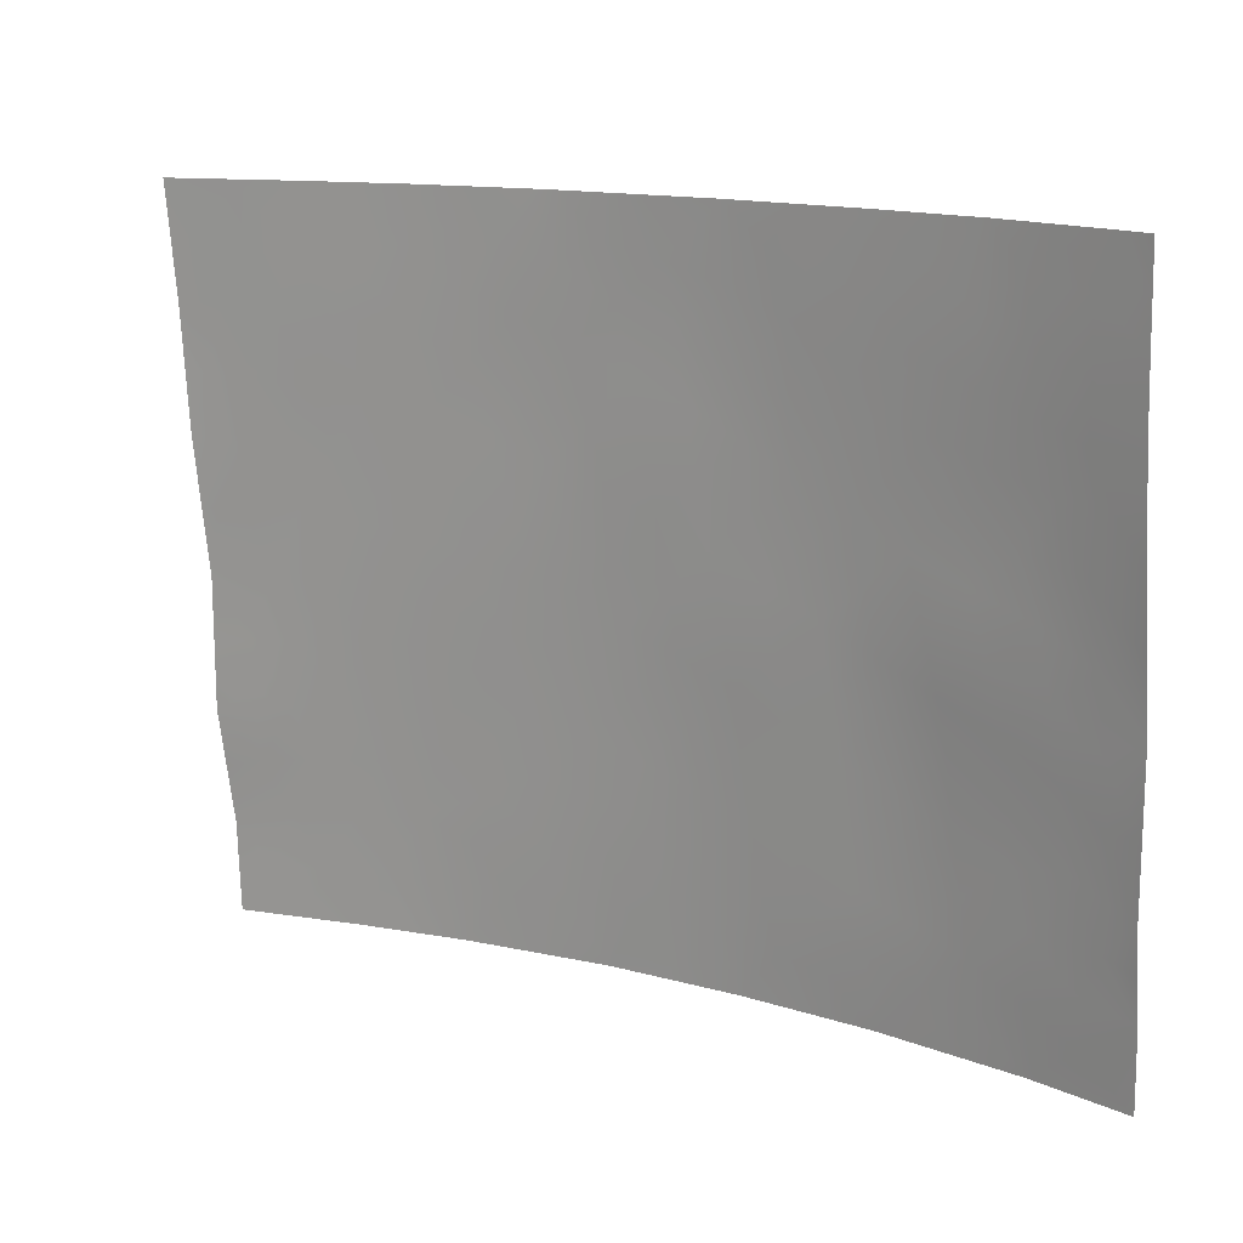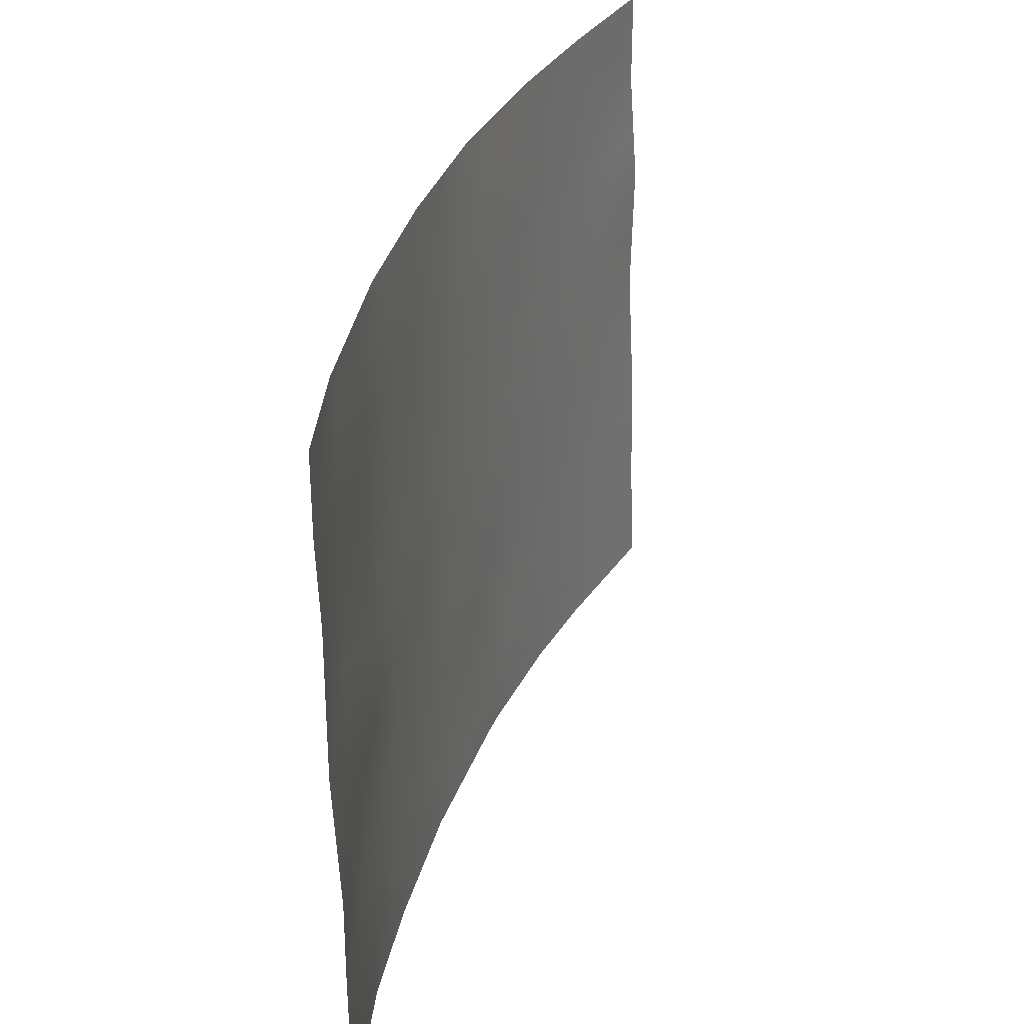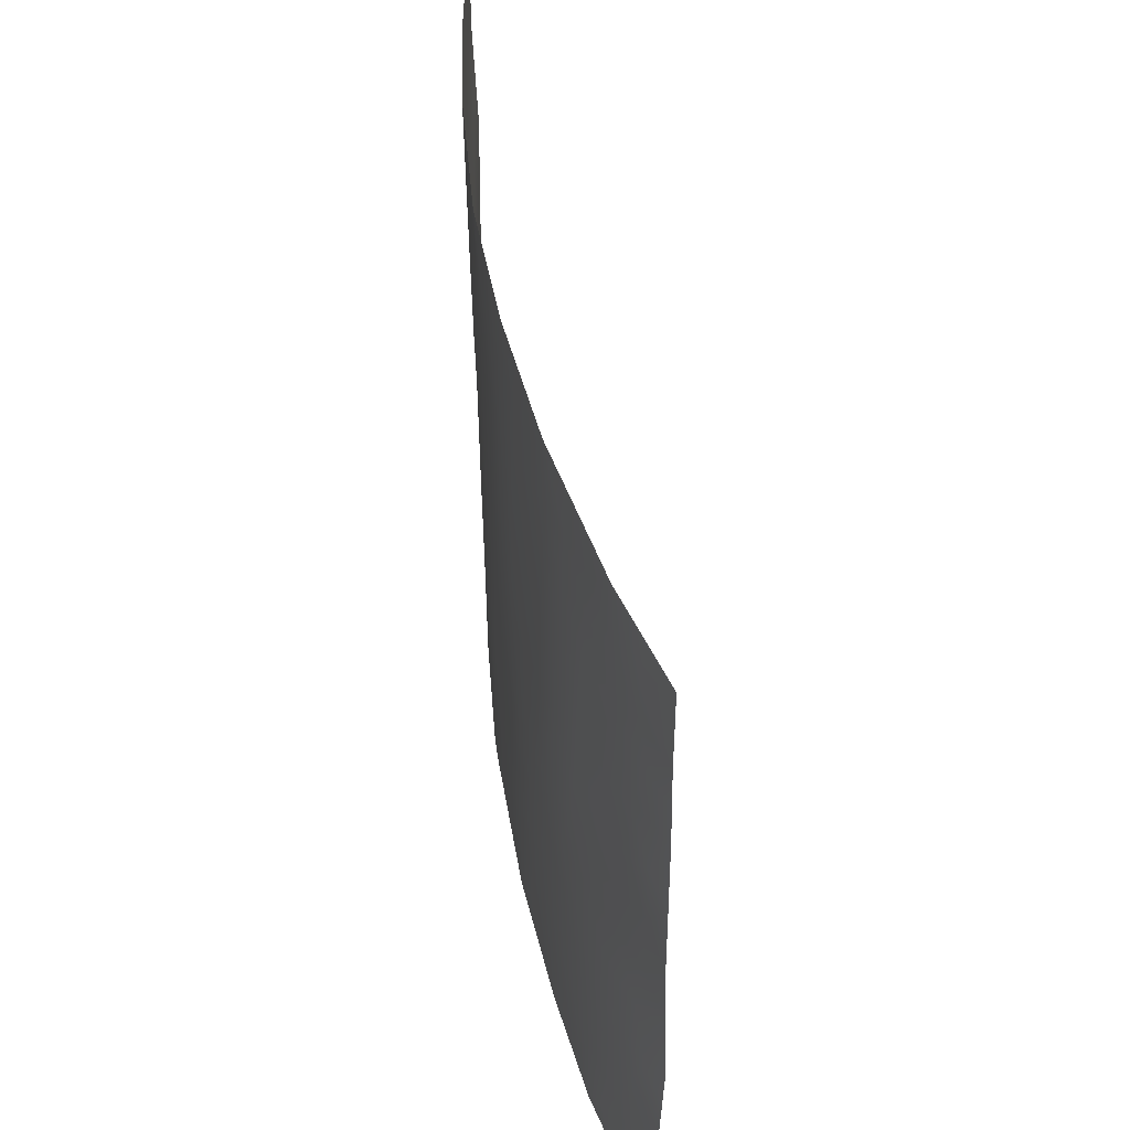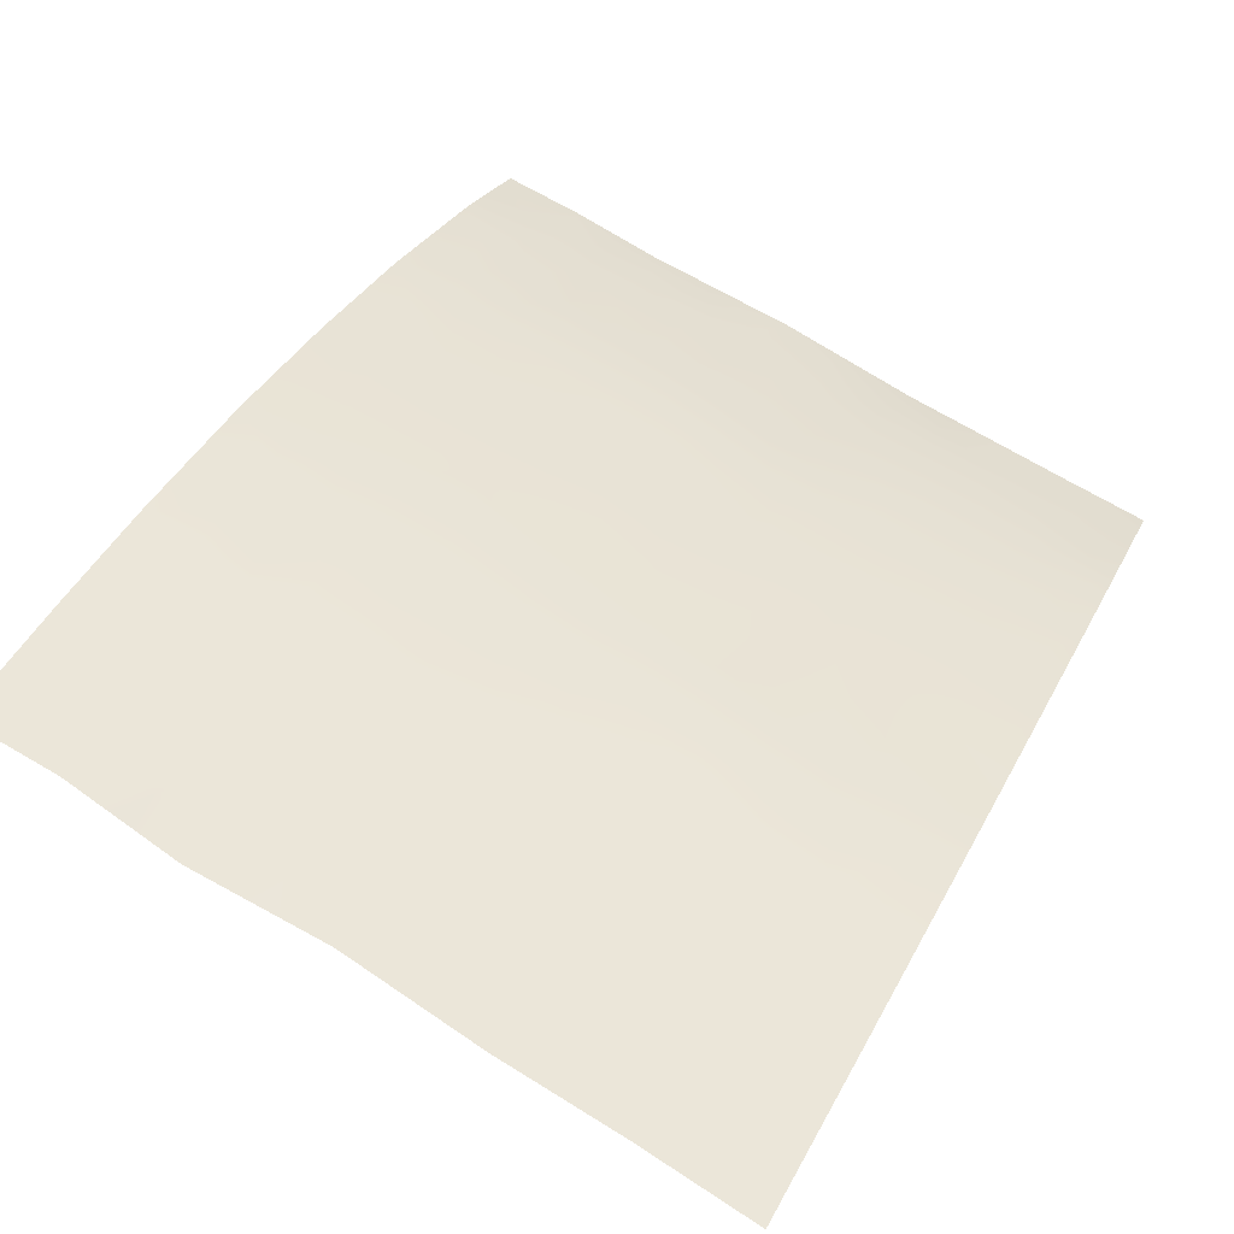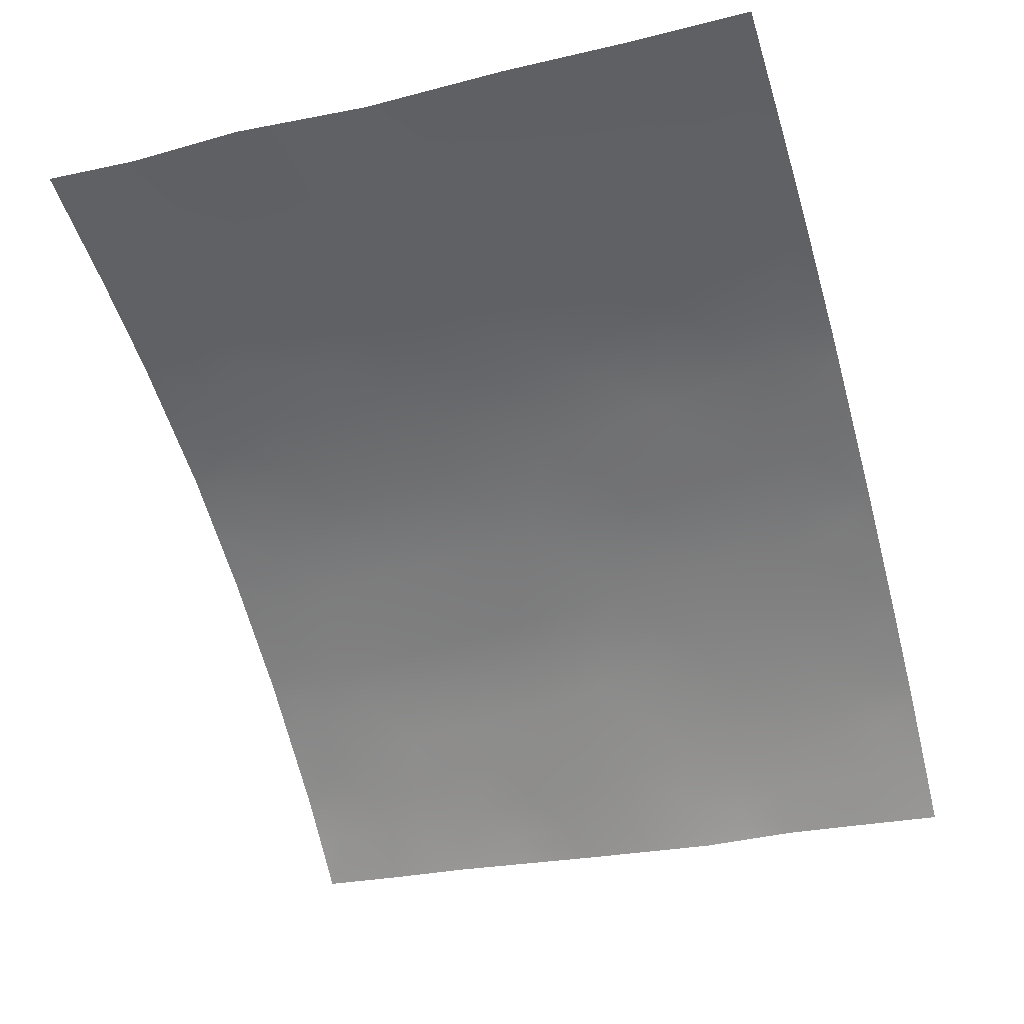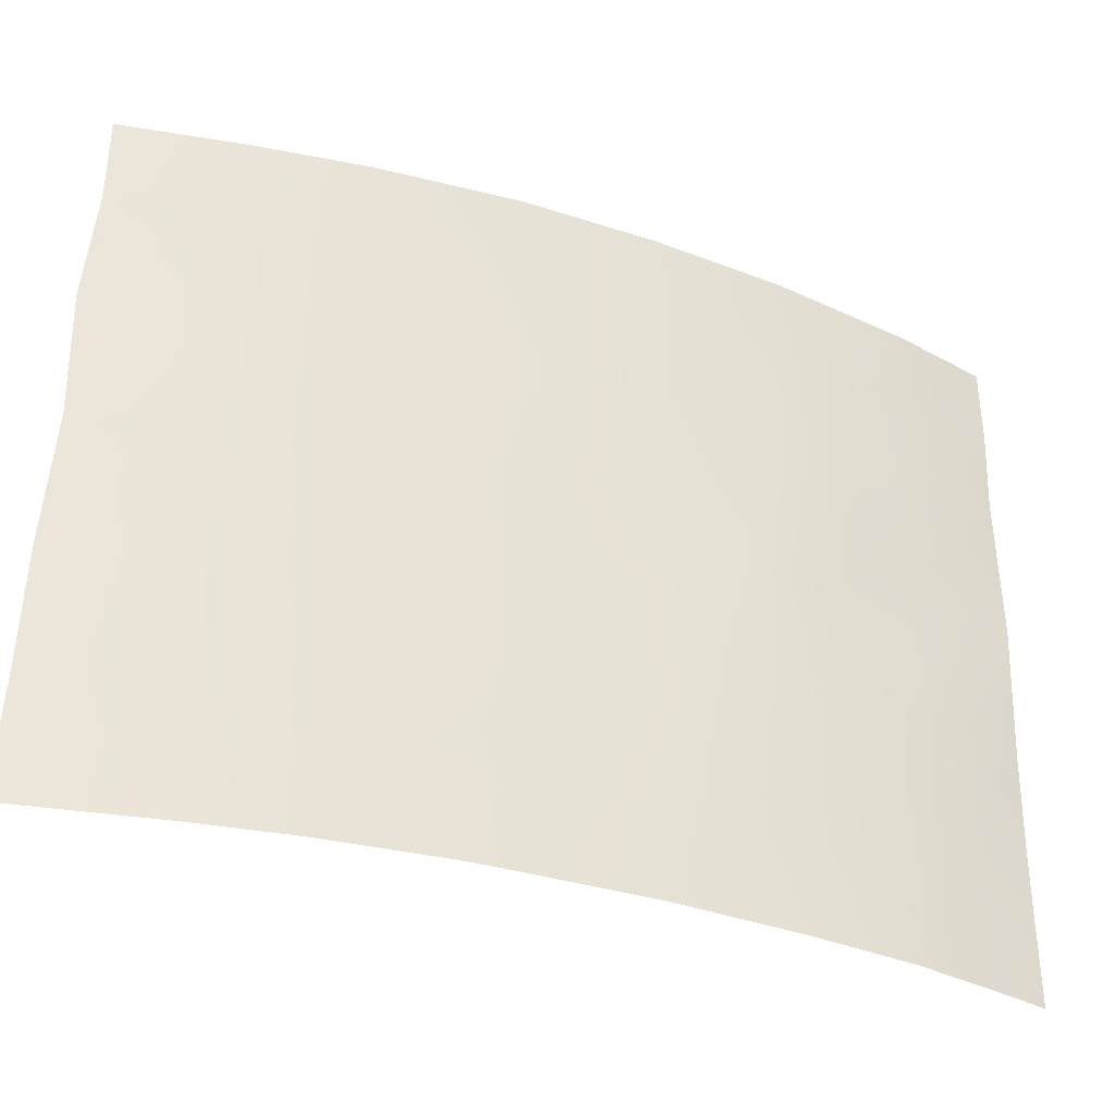
<metadata>
{"format":"obj","ext":"obj","renderer":"f3d","projection":"perspective","resolution":1024,"background":"white","views":[{"elev":-73.5,"azim":-178.7,"up":"+Y"},{"elev":34.2,"azim":-41.3,"up":"+Z"},{"elev":45.9,"azim":-68.9,"up":"+Z"},{"elev":73.4,"azim":119.9,"up":"+Y"},{"elev":-28.0,"azim":108.1,"up":"+Y"},{"elev":-35.4,"azim":-172.2,"up":"+Z"}]}
</metadata>
<code>
v -20.21 95.97 42.44
v -21.41 95.13 41.25
v -25.18 92 48.67
v -23.87 93.25 50
v -25.17 92 50
v -11.96 100 50
v -11.96 100 48.46
v -15.8 98.44 45.67
v -14.74 98.89 44.25
v -13.81 99.29 46.19
v -19.03 96.71 43.73
v -17.11 97.78 40.94
v -15.87 98.37 42.5
v -19.55 96.46 47.88
v -19.31 96.59 45.8
v -23.56 93.45 46.09
v -24.32 92.8 46.75
v -21.87 94.89 50
v -13.85 99.17 38
v -25.17 91.97 44.66
v -24.48 92.58 42.64
v -25.08 91.93 42.3
v -25.05 92 40.7
v -12.86 99.63 44.25
v -19.99 96.21 50
v -21.07 95.42 48.48
v -17.55 97.57 44.97
v -23.86 93.14 40.56
v -13.14 99.46 40.06
v -15.15 98.67 40.1
v -17.18 97.69 38
v -18.36 97.06 39.59
v -19.87 96.13 38
v -18.72 96.85 41.64
v -13.99 99.25 50
v -15.74 98.53 50
v -18 97.42 50
v -21.71 94.93 43.28
v -21.77 94.81 38
v -22.29 94.55 47.22
v -17.58 97.47 38
v -22.09 94.69 45.28
v -11.51 100 38
v -24.68 92.36 38
v -25.04 92 39.48
v -11.77 100 46.53
v -25.13 91.99 47.22
v -11.67 100 41.99
v -11.83 100 44.32
v -11.62 100 39.93
v -25.05 92 38
v -15.34 98.57 38
v -23.23 93.69 38
v -20.53 95.75 44.49
v -20.01 96.09 40.32
v -23.76 93.21 39.54
v -15.14 98.77 47.97
v -22.83 94.05 42.01
v -17.44 97.68 49.08
v -12.98 99.63 48.23
v -23.28 93.62 44.02
v -20.79 95.6 46.5
v -23.88 93.18 47.8
v -13.98 99.18 42.21
v -17.89 97.41 47.31
v -17.56 97.54 43.08
v -16.31 98.2 46.53
v -16.51 98.09 44.74
v -20.8 95.57 41.83
v -20.95 95.47 42.87
v -21.52 95.06 42.26
v -24.43 92.68 48.48
v -23.83 93.25 48.9
v -24.51 92.64 49.34
v -24.52 92.63 50
v -11.96 100 49.23
v -12.55 99.79 49.16
v -15.06 98.76 45.13
v -14.25 99.1 45.18
v -14.77 98.89 46.04
v -16.47 98.08 41.69
v -16.74 97.94 42.79
v -17.34 97.66 42.02
v -24.78 92.37 46.09
v -24.19 92.87 45.5
v -16.18 98.2 40.57
v -15.52 98.51 41.37
v -15.46 98.61 46.79
v -14.46 99.04 47.14
v -25.07 91.96 41.5
v -24.69 92.36 41.59
v -20.93 95.55 50
v -21.27 95.3 49.3
v -20.54 95.81 49.17
v -14.54 98.93 41.2
v -14.93 98.77 42.31
v -18.88 96.77 42.69
v -19.62 96.34 43.07
v -19.47 96.41 42.03
v -20.73 95.6 40.78
v -21.46 95.07 40.24
v -20.75 95.56 39.6
v -19.04 96.64 38.9
v -19.2 96.56 39.93
v -19.91 96.13 39.22
v -18.55 96.95 40.61
v -19.34 96.49 40.98
v -19.78 96.23 44.1
v -19.17 96.65 44.77
v -19.93 96.16 45.13
v -13.8 99.26 44.22
v -13.32 99.47 45.25
v -16.87 97.98 50
v -16.43 98.17 49.08
v -18.99 96.82 50
v -18.39 97.18 49.2
v -24.73 92.42 47.81
v -18.38 97.09 44.41
v -18.5 97.05 45.46
v -17.82 97.44 46.2
v -18.66 96.97 46.52
v -18.72 96.8 38
v -18.17 97.14 38.72
v -21.92 94.8 44.28
v -21.13 95.34 43.88
v -21.3 95.23 44.89
v -12.68 99.58 38
v -12.17 99.78 38.81
v -13.48 99.32 39.04
v -12.98 99.63 50
v -13.49 99.44 49.09
v -11.87 100 47.49
v -12.45 99.79 47.34
v -15.29 98.64 43.37
v -15.61 98.5 44.45
v -16.18 98.23 43.61
v -25.15 91.98 45.94
v -11.75 100 43.15
v -17.04 97.81 43.88
v -17.75 97.45 43.99
v -18.13 97.2 42.34
v -17.93 97.3 41.29
v -18.29 97.13 43.39
v -20.82 95.47 38
v -21.05 95.32 38.64
v -24.41 92.61 40.82
v -24.07 92.96 41.55
v -13.4 99.46 47.22
v -12.46 99.76 46.16
v -25.15 92 47.94
v -11.8 100 45.42
v -12.43 99.78 45.31
v -14.35 99.04 43.24
v -13.35 99.43 43.17
v -11.64 100 40.96
v -12.06 99.87 41.02
v -14.48 99.05 49.07
v -14.87 98.89 50
v -15.46 98.64 49.11
v -25.04 92 38.74
v -13.97 99.24 48.14
v -15.96 98.38 48.32
v -23.55 93.46 46.96
v -17.73 97.42 40.24
v -22.83 94.07 45.67
v -22.2 94.62 46.27
v -22.91 94.01 46.64
v -21.97 94.7 40.77
v -22.08 94.62 41.65
v -22.63 94.2 40.99
v -23.65 93.33 42.34
v -23.06 93.83 43.01
v -17.49 97.52 39.03
v -24.06 92.95 44.4
v -23.45 93.5 45.05
v -16.26 98.13 38
v -15.95 98.29 38.62
v -14.41 98.96 39.03
v -15.25 98.61 38.9
v -14.59 98.87 38
v -23.11 93.84 48.45
v -23.22 93.78 49.31
v -22.47 94.3 43.66
v -22.68 94.16 44.67
v -22.34 94.4 39.89
v -19.44 96.52 46.83
v -18.77 96.92 47.54
v -20.05 96.1 46.14
v -20.67 95.67 45.5
v -20.17 96.03 47.16
v -20.09 96.05 41.4
v -24.6 92.48 43.83
v -20.31 95.95 48.19
v -19.69 96.39 48.99
v -18.92 96.86 48.75
v -20.37 95.86 43.47
v -23.09 93.79 39.18
v -23.17 93.73 40.26
v -22.38 94.47 48.15
v -23.01 93.93 47.54
v -21.43 95.15 45.88
v -16.89 97.86 39.85
v -16.02 98.26 39.49
v -20.91 95.52 47.5
v -21.65 95.01 47.84
v -21.53 95.08 46.87
v -23.35 93.59 41.31
v -16.22 98.26 47.41
v -22.27 94.5 42.65
v -23.96 93.03 38
v -23.66 93.3 38.68
v -24.41 92.6 38.83
v -22.5 94.36 49.12
v -22.87 94.07 50
v -24.43 92.58 39.9
v -13.11 99.51 42.18
v -12.52 99.74 43.22
v -14.06 99.1 40.09
v -25.12 91.95 43.48
v -11.56 100 38.96
v -12.3 99.76 39.89
v -22.42 94.32 38.69
v -22.5 94.25 38
v -12.77 99.62 41.09
v -13.6 99.31 41.14
v -17.1 97.81 46.93
v -16.88 97.92 45.86
v -21.78 94.91 48.84
v -24.67 92.42 44.95
v -16.66 97.95 38.78
v -21.63 94.92 39.18
v -12.75 99.59 39.16
v -20.46 95.73 38.65
v -23.9 93.1 43.35
v -17.01 97.88 48.08
v -18.06 97.34 48.22
v -12.35 99.79 42.08
v -13.03 99.57 46.39
f 69 70 71
f 72 73 74
f 74 4 75
f 6 77 76
f 78 79 80
f 81 82 83
f 17 84 85
f 86 87 81
f 88 80 89
f 90 23 91
f 92 93 94
f 87 95 96
f 97 98 99
f 100 101 102
f 103 104 105
f 106 107 104
f 108 109 110
f 111 112 79
f 115 25 194
f 227 8 67
f 72 117 63
f 109 118 119
f 120 121 119
f 122 123 103
f 124 125 126
f 127 128 232
f 130 131 77
f 46 132 133
f 134 135 136
f 137 20 229
f 49 217 138
f 82 136 139
f 27 140 139
f 83 141 142
f 143 97 141
f 144 33 233
f 146 147 91
f 148 238 133
f 3 150 117
f 102 145 233
f 151 46 149
f 153 154 111
f 50 155 156
f 157 158 159
f 41 31 173
f 212 45 160
f 78 8 135
f 89 148 161
f 163 63 17
f 164 142 106
f 165 166 167
f 168 169 170
f 171 172 234
f 174 175 85
f 238 152 149
f 28 146 215
f 52 177 176
f 178 179 180
f 96 153 134
f 73 181 182
f 183 124 184
f 101 168 185
f 186 121 187
f 188 189 110
f 188 186 190
f 191 69 100
f 174 192 234
f 94 193 194
f 196 98 108
f 56 197 198
f 199 181 200
f 189 201 126
f 202 203 86
f 204 205 206
f 204 190 193
f 107 99 191
f 196 125 70
f 207 198 170
f 157 161 131
f 177 179 203
f 171 147 207
f 162 235 208
f 169 71 209
f 209 183 172
f 202 164 173
f 184 165 175
f 210 211 212
f 182 213 214
f 166 201 206
f 200 163 167
f 199 205 228
f 93 18 228
f 178 129 218
f 192 20 219
f 128 220 221
f 140 118 143
f 53 223 222
f 185 197 222
f 156 224 221
f 225 224 216
f 218 225 95
f 226 120 227
f 208 67 88
f 2 69 71
f 69 1 70
f 71 70 38
f 3 72 74
f 72 63 73
f 74 73 4
f 3 74 5
f 75 5 74
f 60 7 77
f 76 77 7
f 8 78 80
f 78 9 79
f 80 79 10
f 12 81 83
f 81 13 82
f 83 82 66
f 16 17 85
f 85 84 229
f 12 86 81
f 86 30 87
f 81 87 13
f 57 88 89
f 88 8 80
f 89 80 10
f 22 91 21
f 91 22 90
f 25 92 94
f 92 18 93
f 94 93 26
f 13 87 96
f 87 30 95
f 96 95 64
f 34 97 99
f 97 11 98
f 99 98 1
f 55 100 102
f 100 2 101
f 102 101 231
f 33 103 105
f 103 32 104
f 105 104 55
f 32 106 104
f 106 34 107
f 104 107 55
f 54 108 110
f 108 11 109
f 110 109 15
f 9 111 79
f 111 24 112
f 79 112 10
f 36 113 114
f 113 37 59
f 114 113 59
f 37 115 116
f 227 68 8
f 72 3 117
f 63 117 17
f 15 109 119
f 109 11 118
f 119 118 27
f 27 120 119
f 120 65 121
f 119 121 15
f 33 122 103
f 122 41 123
f 103 123 32
f 42 124 126
f 124 38 125
f 126 125 54
f 19 127 129
f 127 43 128
f 6 130 77
f 130 35 131
f 77 131 60
f 132 7 133
f 60 133 7
f 13 134 136
f 134 9 135
f 136 135 68
f 47 137 84
f 138 217 237
f 66 82 139
f 82 13 136
f 139 136 68
f 68 27 139
f 139 140 66
f 12 83 142
f 83 66 141
f 142 141 34
f 66 143 141
f 143 11 97
f 141 97 34
f 23 146 91
f 146 28 147
f 91 147 21
f 60 148 133
f 133 149 46
f 150 47 117
f 17 117 47
f 55 102 105
f 102 231 145
f 49 152 24
f 152 49 151
f 9 153 111
f 153 64 154
f 111 154 24
f 155 48 156
f 237 156 48
f 162 57 159
f 157 35 158
f 159 158 36
f 173 31 230
f 44 212 160
f 160 51 44
f 9 78 135
f 135 8 68
f 89 10 148
f 161 148 60
f 36 114 159
f 16 163 17
f 32 164 106
f 164 12 142
f 106 142 34
f 16 165 167
f 165 42 166
f 167 166 40
f 185 168 170
f 168 2 169
f 170 169 58
f 171 58 172
f 234 172 61
f 41 173 123
f 123 173 32
f 174 61 175
f 85 175 16
f 10 112 238
f 112 24 152
f 146 23 215
f 45 215 23
f 19 178 180
f 178 30 179
f 180 179 52
f 13 96 134
f 96 64 153
f 134 153 9
f 4 73 182
f 73 63 181
f 182 181 213
f 61 183 184
f 183 38 124
f 184 124 42
f 101 2 168
f 14 186 187
f 186 15 121
f 187 121 65
f 15 188 110
f 188 62 189
f 110 189 54
f 62 188 190
f 188 15 186
f 190 186 14
f 55 191 100
f 191 1 69
f 100 69 2
f 61 174 234
f 174 229 192
f 234 192 21
f 25 94 194
f 94 26 193
f 14 195 194
f 54 196 108
f 196 1 98
f 108 98 11
f 28 56 198
f 198 197 185
f 40 199 200
f 199 213 181
f 200 181 63
f 54 189 126
f 189 62 201
f 126 201 42
f 12 202 86
f 202 230 203
f 86 203 30
f 62 204 206
f 204 26 205
f 206 205 40
f 26 204 193
f 204 62 190
f 193 190 14
f 55 107 191
f 107 34 99
f 191 99 1
f 1 196 70
f 196 54 125
f 70 125 38
f 58 207 170
f 207 28 198
f 170 198 185
f 35 157 131
f 131 161 60
f 230 177 203
f 177 52 179
f 203 179 30
f 58 171 207
f 207 147 28
f 162 114 235
f 58 169 209
f 169 2 71
f 209 71 38
f 58 209 172
f 209 38 183
f 172 183 61
f 173 230 202
f 202 12 164
f 173 164 32
f 61 184 175
f 184 42 165
f 175 165 16
f 44 210 212
f 210 53 211
f 212 211 56
f 4 182 214
f 214 213 18
f 40 166 206
f 166 42 201
f 206 201 62
f 40 200 167
f 200 63 163
f 167 163 16
f 213 199 228
f 199 40 205
f 228 205 26
f 56 28 215
f 26 93 228
f 212 56 215
f 212 215 45
f 64 216 154
f 216 237 217
f 154 217 24
f 30 178 218
f 178 19 129
f 218 129 29
f 197 56 211
f 197 211 53
f 219 22 21
f 65 236 187
f 187 195 14
f 236 59 116
f 29 232 221
f 221 220 50
f 66 140 143
f 140 27 118
f 143 118 11
f 39 222 223
f 222 39 231
f 222 197 53
f 50 156 221
f 221 224 29
f 64 225 216
f 225 29 224
f 216 224 237
f 30 218 95
f 218 29 225
f 95 225 64
f 116 59 37
f 67 226 227
f 226 65 120
f 227 120 27
f 226 67 208
f 68 227 27
f 88 67 8
f 176 177 230
f 114 59 235
f 228 18 213
f 219 21 192
f 24 217 49
f 115 194 195
f 229 84 137
f 145 231 39
f 159 114 162
f 85 229 174
f 185 231 101
f 229 20 192
f 208 235 226
f 128 43 220
f 231 185 222
f 145 39 144
f 127 232 129
f 144 233 145
f 102 233 105
f 129 232 29
f 105 233 33
f 14 194 193
f 171 234 21
f 57 162 208
f 232 128 221
f 236 235 59
f 57 208 88
f 176 230 31
f 171 21 147
f 236 195 187
f 57 157 159
f 57 89 161
f 157 57 161
f 154 216 217
f 236 116 195
f 84 17 47
f 138 237 48
f 65 226 235
f 236 65 235
f 156 237 224
f 195 116 115
f 151 149 152
f 238 149 133
f 148 10 238
f 238 112 152

</code>
